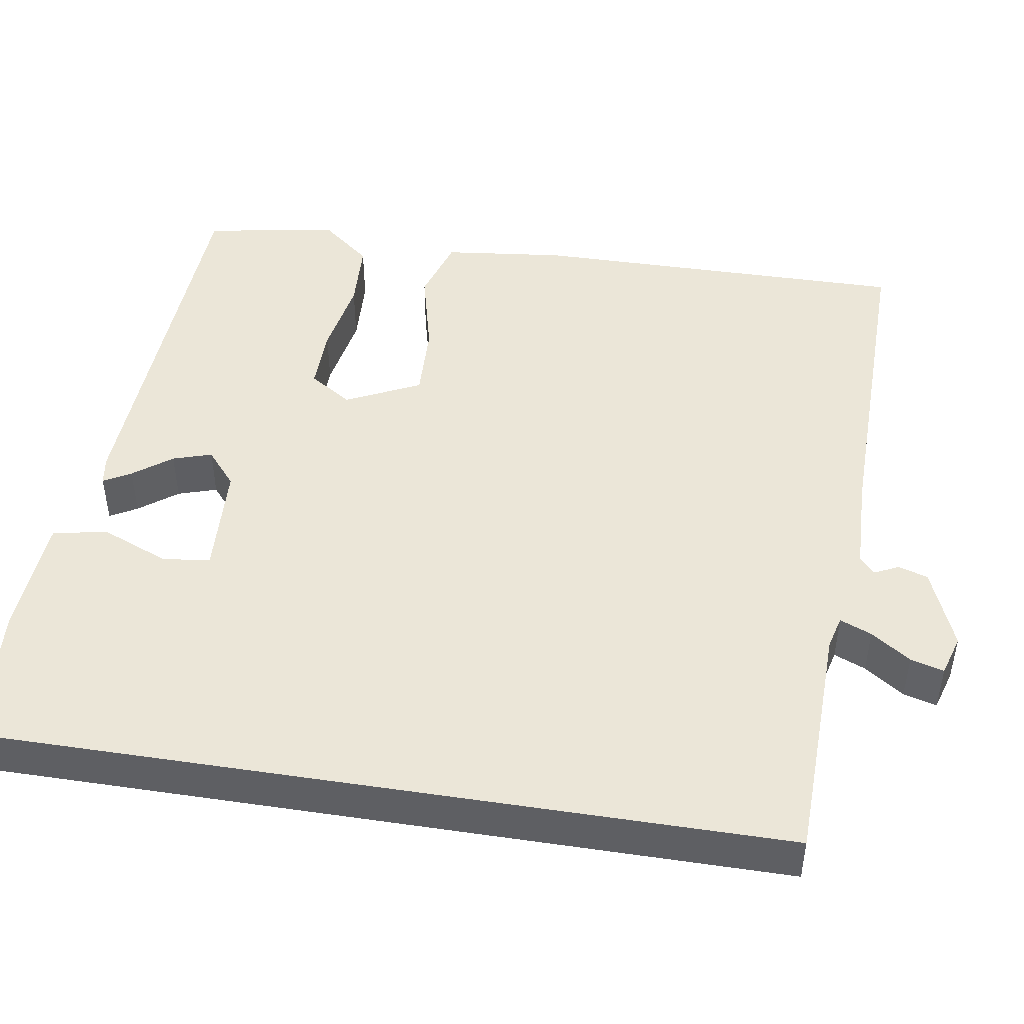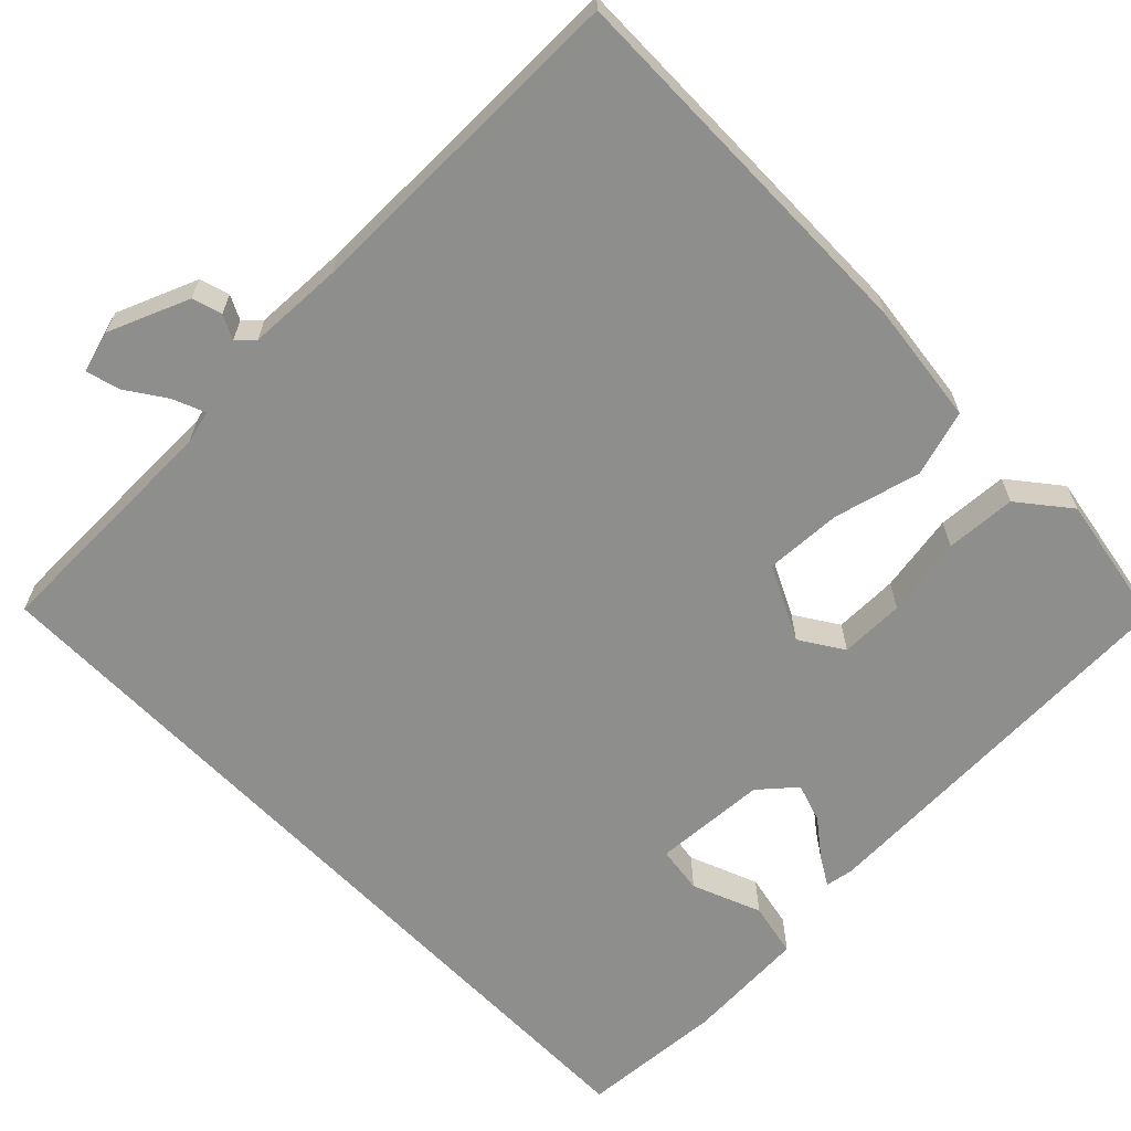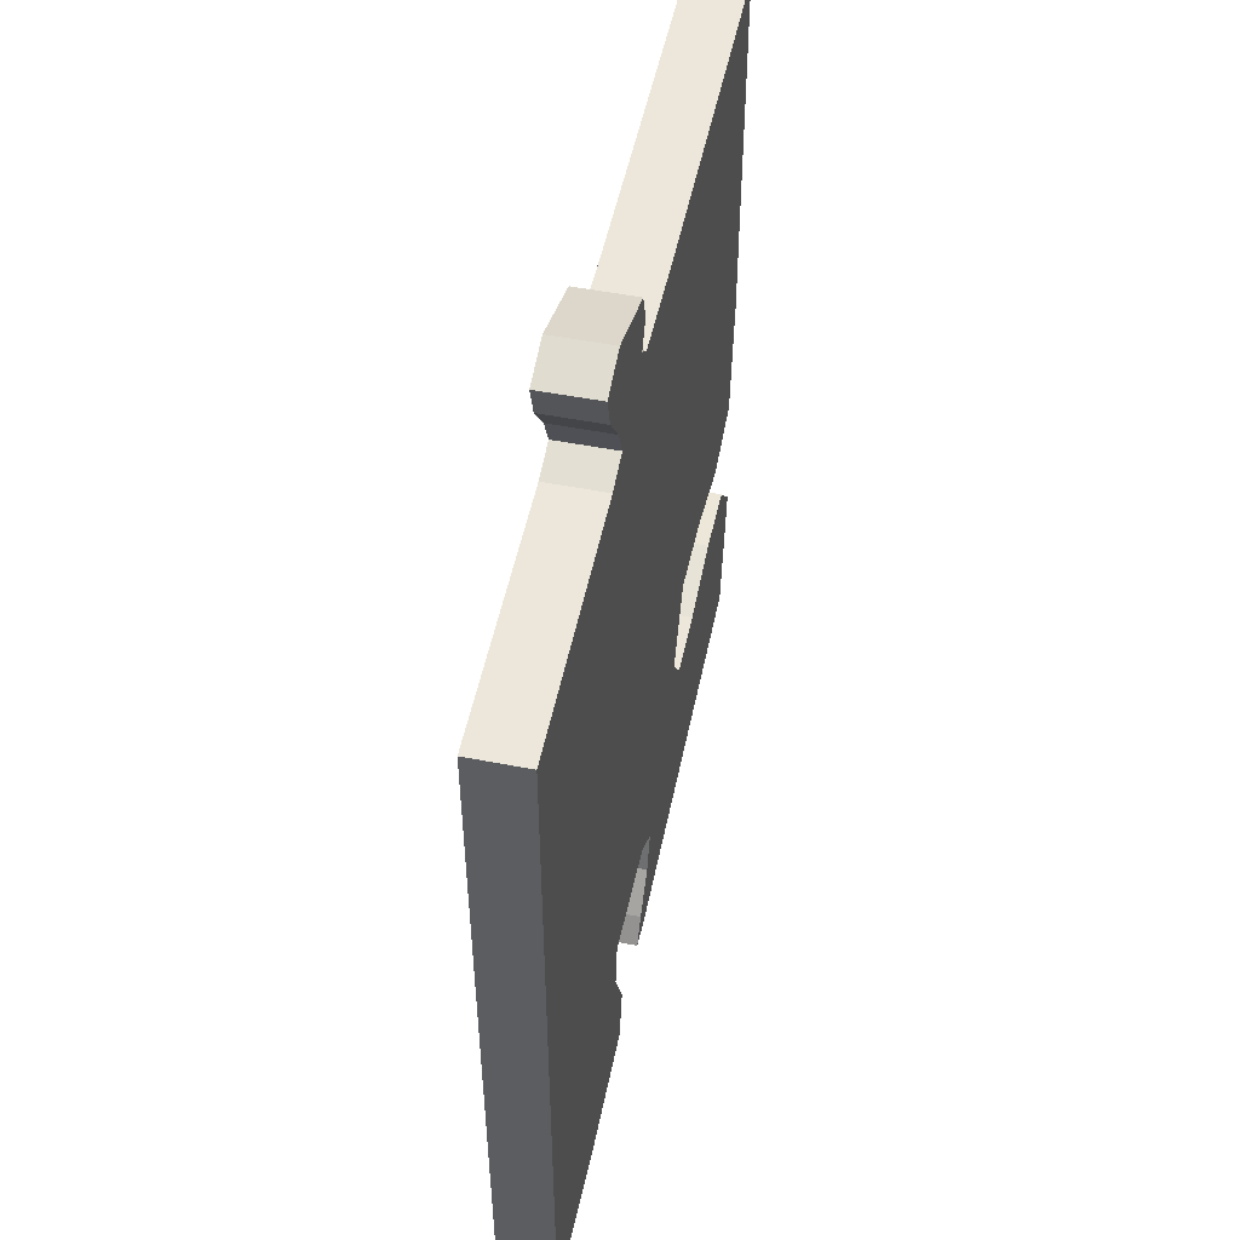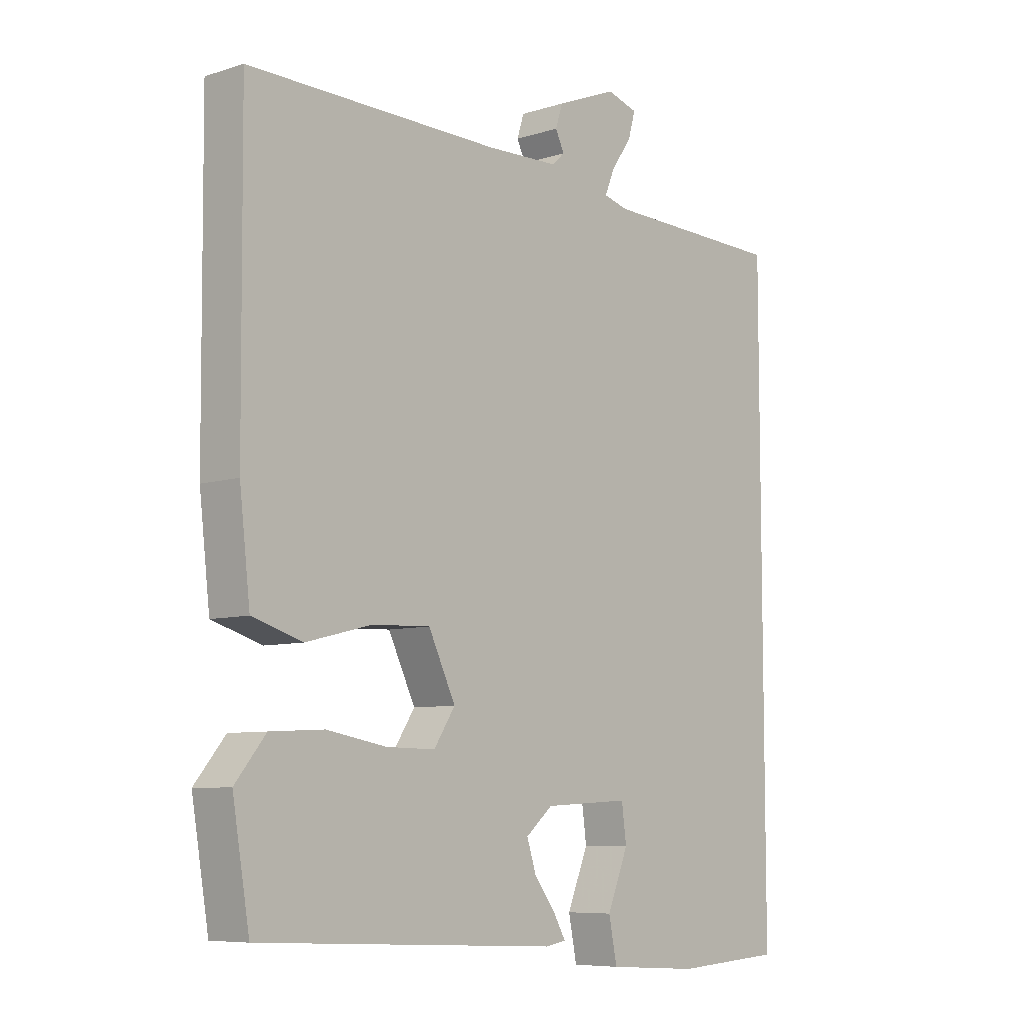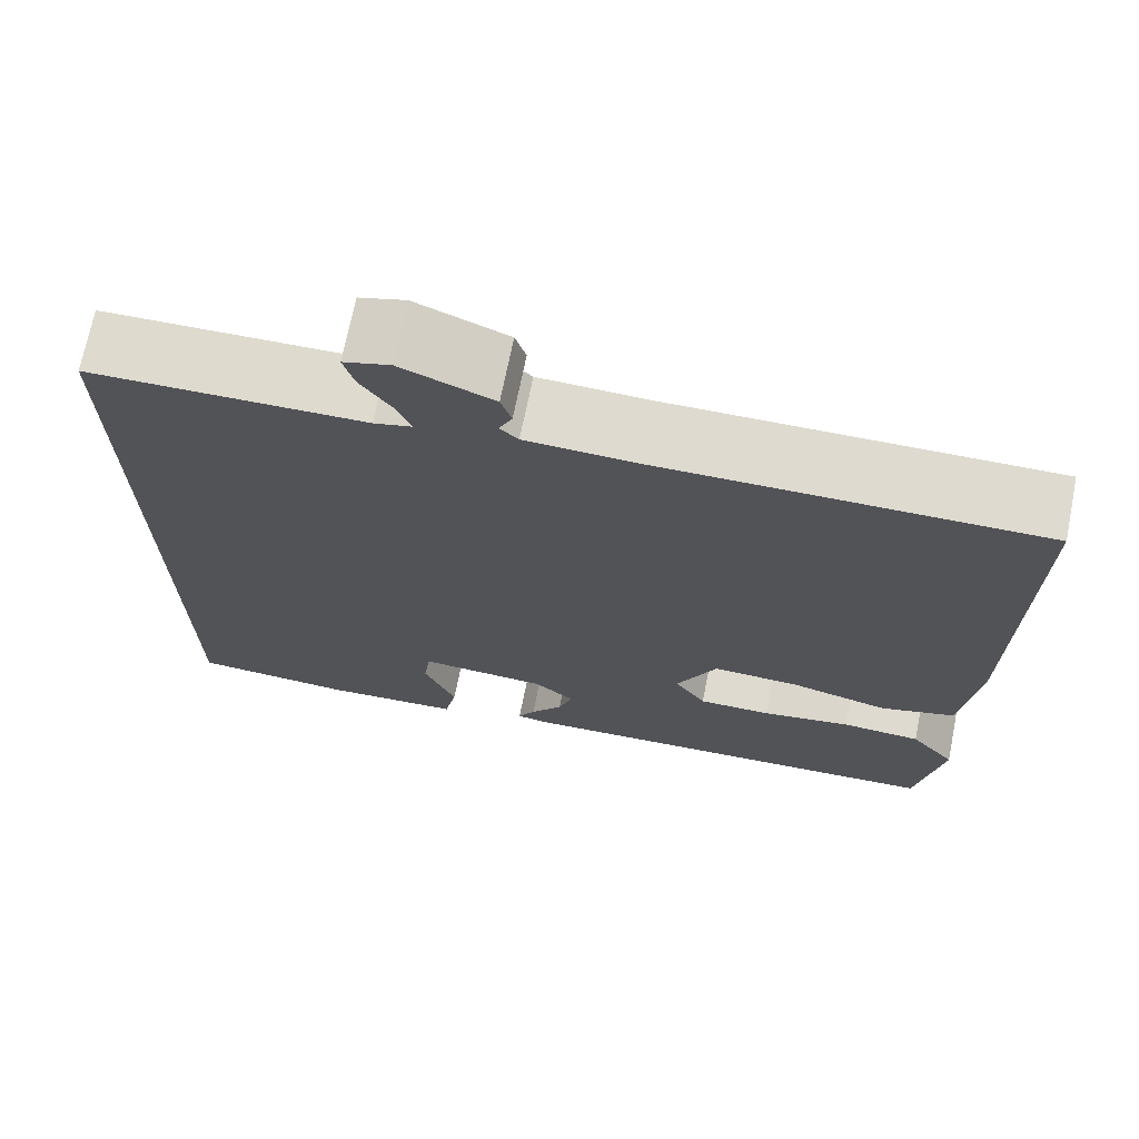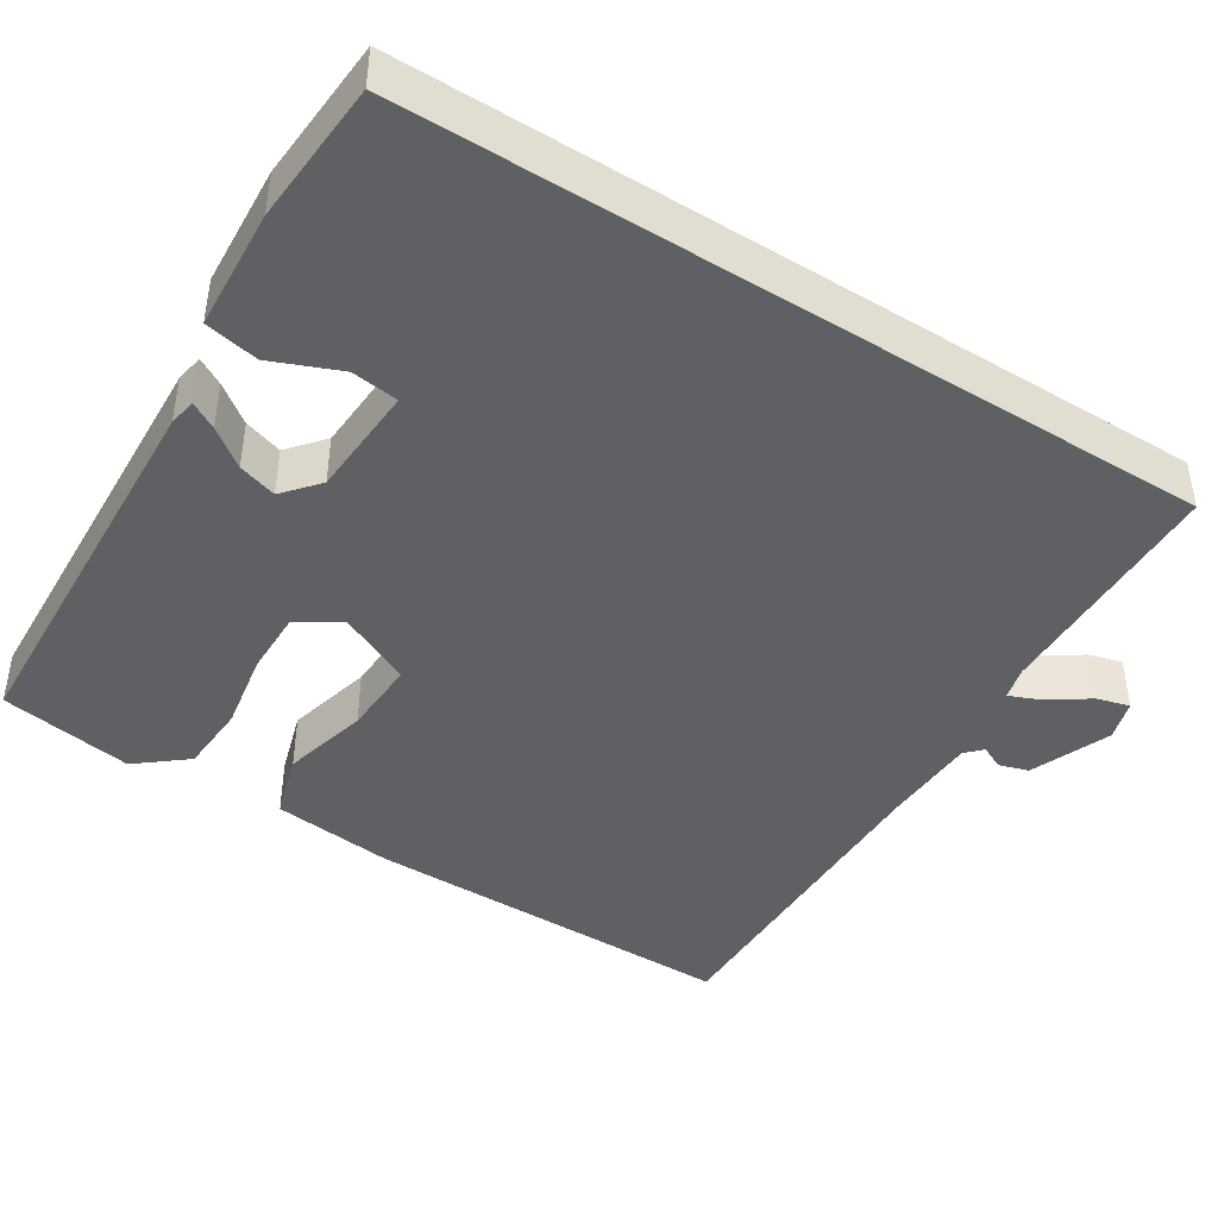
<metadata>
{"format":"obj","ext":"obj","renderer":"f3d","projection":"perspective","resolution":1024,"background":"white","views":[{"elev":46.6,"azim":-80.9,"up":"+Y"},{"elev":-64.8,"azim":44.1,"up":"+Y"},{"elev":51.7,"azim":-78.1,"up":"+Z"},{"elev":-7.6,"azim":131.8,"up":"+Z"},{"elev":70.9,"azim":11.4,"up":"+Z"},{"elev":-43.4,"azim":-122.3,"up":"+Y"}]}
</metadata>
<code>
v -0.5 0.07 0.514
v -0.188 0.07 0.522
v -0.145 0.07 0.533
v -0.162 0.07 0.574
v -0.197 0.07 0.625
v -0.209 0.07 0.668
v -0.156 0.07 0.684
v -0.052 0.07 0.642
v -0.04 0.07 0.604
v -0.055 0.07 0.573
v -0.034 0.07 0.553
v 0.089 0.07 0.549
v 0.521 0.07 0.555
v 0.517 0.07 0.065
v 0.499 0.07 -0.092
v 0.414 0.07 -0.118
v 0.302 0.07 -0.09
v 0.203 0.07 -0.086
v 0.157 0.07 -0.182
v 0.193 0.07 -0.237
v 0.276 0.07 -0.236
v 0.378 0.07 -0.218
v 0.469 0.07 -0.223
v 0.521 0.07 -0.287
v 0.492 0.07 -0.46
v -0.017 0.07 -0.484
v -0.053 0.07 -0.478
v -0.033 0.07 -0.443
v 0.004 0.07 -0.394
v 0.02 0.07 -0.344
v -0.026 0.07 -0.305
v -0.172 0.07 -0.297
v -0.18 0.07 -0.358
v -0.144 0.07 -0.446
v -0.158 0.07 -0.516
v -0.315 0.07 -0.526
v -0.5 0.07 -0.514
v -0.5 0 0.514
v -0.188 0 0.522
v -0.145 0 0.533
v -0.162 0 0.574
v -0.197 0 0.625
v -0.209 0 0.668
v -0.156 0 0.684
v -0.052 0 0.642
v -0.04 0 0.604
v -0.055 0 0.573
v -0.034 0 0.553
v 0.089 0 0.549
v 0.521 0 0.555
v 0.517 0 0.065
v 0.499 0 -0.092
v 0.414 0 -0.118
v 0.302 0 -0.09
v 0.203 0 -0.086
v 0.157 0 -0.182
v 0.193 0 -0.237
v 0.276 0 -0.236
v 0.378 0 -0.218
v 0.469 0 -0.223
v 0.521 0 -0.287
v 0.492 0 -0.46
v -0.017 0 -0.484
v -0.053 0 -0.478
v -0.033 0 -0.443
v 0.004 0 -0.394
v 0.02 0 -0.344
v -0.026 0 -0.305
v -0.172 0 -0.297
v -0.18 0 -0.358
v -0.144 0 -0.446
v -0.158 0 -0.516
v -0.315 0 -0.526
v -0.5 0 -0.514
f 35 36 37
f 34 35 37
f 33 34 37
f 37 1 2
f 33 37 2
f 32 33 2
f 31 32 2 3
f 30 31 3
f 27 28 29
f 26 27 29
f 25 26 29
f 24 25 29
f 23 24 29
f 22 23 29
f 21 22 29
f 20 21 29 30
f 19 20 30
f 18 19 30 3
f 15 16 17
f 14 15 17
f 13 14 17
f 12 13 17
f 17 18 3
f 12 17 3
f 11 12 3
f 8 9 10
f 7 8 10
f 6 7 10
f 5 6 10
f 4 5 10
f 3 4 10 11
f 74 73 72
f 74 72 71
f 74 71 70
f 39 38 74
f 39 74 70
f 39 70 69
f 40 39 69 68
f 40 68 67
f 66 65 64
f 66 64 63
f 66 63 62
f 66 62 61
f 66 61 60
f 66 60 59
f 66 59 58
f 67 66 58 57
f 67 57 56
f 40 67 56 55
f 54 53 52
f 54 52 51
f 54 51 50
f 54 50 49
f 40 55 54
f 40 54 49
f 40 49 48
f 47 46 45
f 47 45 44
f 47 44 43
f 47 43 42
f 47 42 41
f 48 47 41 40
f 1 38 39 2
f 2 39 40 3
f 3 40 41 4
f 4 41 42 5
f 5 42 43 6
f 6 43 44 7
f 7 44 45 8
f 8 45 46 9
f 9 46 47 10
f 10 47 48 11
f 11 48 49 12
f 12 49 50 13
f 13 50 51 14
f 14 51 52 15
f 15 52 53 16
f 16 53 54 17
f 17 54 55 18
f 18 55 56 19
f 19 56 57 20
f 20 57 58 21
f 21 58 59 22
f 22 59 60 23
f 23 60 61 24
f 24 61 62 25
f 25 62 63 26
f 26 63 64 27
f 27 64 65 28
f 28 65 66 29
f 29 66 67 30
f 30 67 68 31
f 31 68 69 32
f 32 69 70 33
f 33 70 71 34
f 34 71 72 35
f 35 72 73 36
f 36 73 74 37
f 37 74 38 1

</code>
